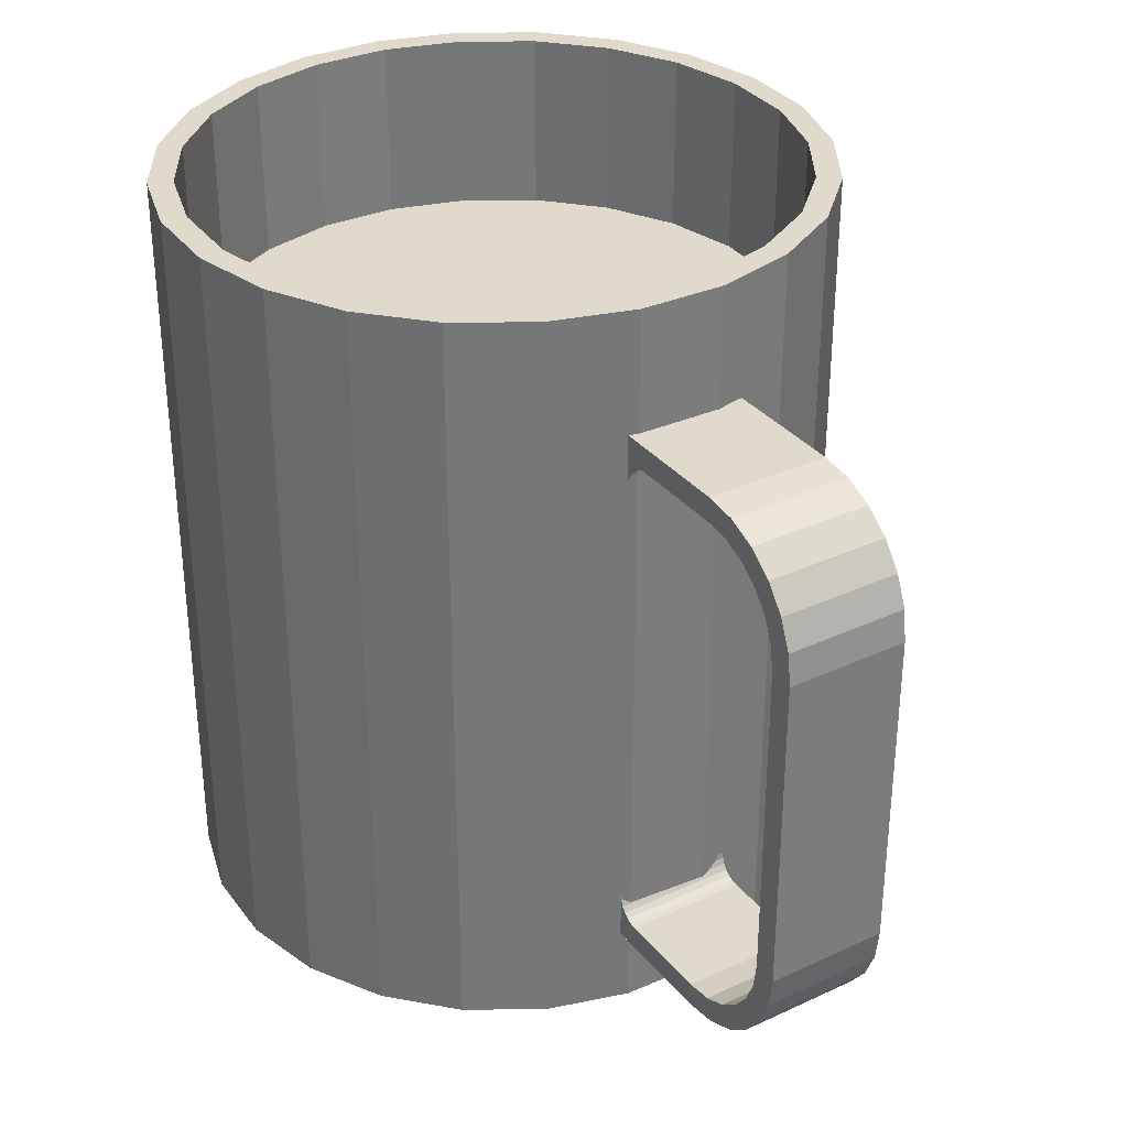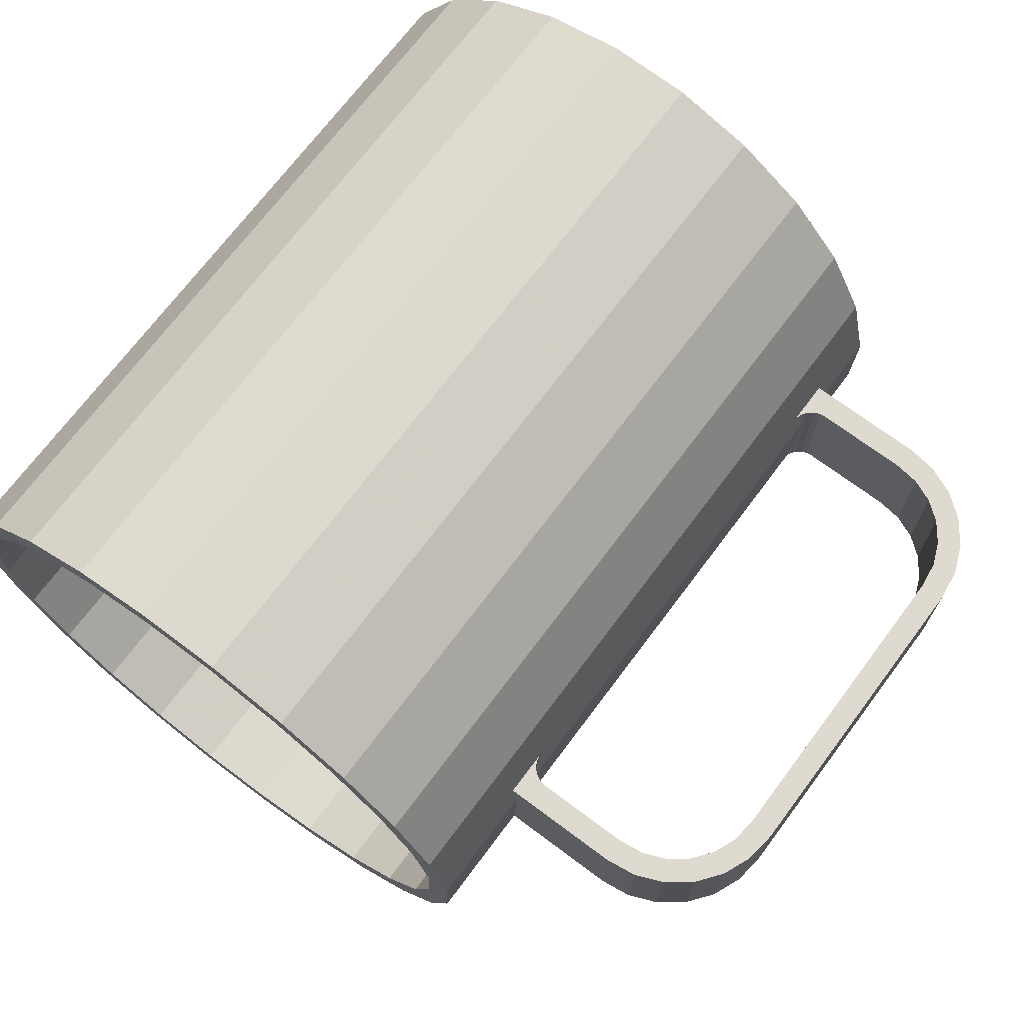
<metadata>
{"format":"obj","ext":"obj","renderer":"f3d","projection":"perspective","resolution":1024,"background":"white","views":[{"elev":33.1,"azim":57.4,"up":"+Z"},{"elev":70.7,"azim":36.8,"up":"+Y"}]}
</metadata>
<code>
v 0.01132 0.02234 0.04828
v 0.01132 0.02234 -0.04384
v 0.03238 -0.007644 -0.03414
v 0.03238 -0.007644 0.03373
v 0.03238 0.006901 -0.03414
v 0.03238 0.006901 0.03373
v 0.008947 0.02062 0.04828
v 0.008947 0.02062 -0.04093
v -0.00426 0.03434 0.0268
v -0.00426 0.03434 -0.04093
v -0.01395 0.03792 0.04828
v -0.01395 0.03792 -0.04384
v -0.02377 0.0353 0.04828
v -0.02377 0.0353 -0.04093
v 0.009946 -0.02487 0.04828
v 0.009946 -0.02487 -0.04384
v -0.01619 -0.03896 0.04828
v -0.01619 -0.03896 -0.04384
v -0.0547 -0.01169 0.0268
v -0.0547 -0.01169 -0.04093
v 0.00437 0.0297 0.04828
v 0.00437 0.0297 -0.04384
v 0.01817 -0.00655 0.04828
v 0.01817 -0.00655 -0.04384
v 0.03539 -0.007644 0.0304
v 0.03539 -0.007644 -0.03081
v 0.03539 0.006901 0.0304
v 0.03539 0.006901 -0.03081
v -0.05283 0.01431 0.04828
v -0.05283 0.01431 -0.04093
v -0.007372 -0.03388 0.04828
v -0.007372 -0.03388 0.0268
v -0.007372 -0.03388 -0.04093
v 0.003866 0.02914 0.0268
v 0.003866 0.02914 -0.04093
v 0.002586 -0.03182 0.04828
v 0.002586 -0.03182 -0.04384
v 0.0406 -0.007644 -0.02781
v 0.0406 -0.007644 0.0274
v 0.0406 0.006901 -0.02781
v 0.0406 0.006901 0.0274
v -0.01441 0.03502 0.04828
v -0.01441 0.03502 -0.04093
v 0.03219 -0.007644 0.03082
v 0.03219 -0.007644 -0.03124
v 0.03219 0.006901 0.03082
v 0.03219 0.006901 -0.03124
v -0.006325 -0.03662 0.04828
v -0.006325 -0.03662 -0.04384
v 0.01794 -0.007644 0.02867
v 0.01794 -0.007644 -0.02908
v 0.01794 0.006901 0.02867
v 0.01794 0.006901 -0.02908
v -0.01345 0.03726 0.0268
v -0.01345 0.03726 -0.04093
v 0.01999 -0.007644 -0.03114
v 0.01999 -0.007644 0.03072
v 0.01999 0.006901 -0.03114
v 0.01999 0.006901 0.03072
v 0.04498 -0.007644 -0.02687
v 0.04498 -0.007644 0.02646
v 0.04498 0.006901 -0.02687
v 0.04498 0.006901 0.02646
v -0.02309 0.0377 0.0268
v -0.02309 0.0377 -0.04093
v 0.04402 -0.007644 -0.01941
v 0.04402 -0.007644 0.019
v 0.04402 0.006901 -0.01941
v 0.04402 0.006901 0.019
v -0.03392 0.03588 0.04828
v -0.03392 0.03588 -0.04384
v -0.05677 -0.002271 0.0268
v -0.05677 -0.002271 -0.04093
v -0.02583 -0.03577 0.04828
v -0.02583 -0.03577 -0.04093
v 0.01258 -0.01505 0.04828
v 0.01258 -0.01505 -0.04093
v 0.01784 -0.007644 -0.03414
v 0.01784 -0.007644 0.03373
v 0.01784 -0.007644 0.02791
v 0.01784 -0.007644 -0.02833
v 0.01784 0.006901 -0.03414
v 0.01784 0.006901 0.03373
v 0.01784 0.006901 0.02791
v 0.01784 0.006901 -0.02833
v -0.04283 0.03107 0.04828
v -0.04283 0.03107 -0.04384
v 0.01688 0.004023 0.0268
v 0.01688 0.004023 -0.04093
v -0.03287 0.03314 0.04828
v -0.03287 0.03314 -0.04093
v -0.04462 -0.03044 0.04828
v -0.04462 -0.03044 -0.04384
v -0.05019 0.02413 0.04828
v -0.05019 0.02413 -0.04384
v 0.0436 -0.007644 -0.0226
v 0.0436 -0.007644 0.02219
v 0.0436 0.006901 -0.0226
v 0.0436 0.006901 0.02219
v -0.02644 -0.03551 0.0268
v -0.02644 -0.03551 -0.04093
v 0.04643 -0.007644 -0.02336
v 0.04643 -0.007644 0.02295
v 0.04643 0.006901 -0.02336
v 0.04643 0.006901 0.02295
v -0.05842 0.005808 0.04828
v -0.05842 0.005808 -0.04384
v -0.04375 -0.02739 0.0268
v -0.04375 -0.02739 -0.04093
v -0.0168 -0.03595 0.0268
v -0.0168 -0.03595 -0.04093
v -0.03252 0.03563 0.0268
v -0.03252 0.03563 -0.04093
v 0.01929 -0.007644 0.03043
v 0.01929 -0.007644 -0.03085
v 0.01929 0.006901 0.03043
v 0.01929 0.006901 -0.03085
v -0.01648 -0.03604 0.04828
v -0.01648 -0.03604 -0.04093
v -0.0263 -0.03866 0.04828
v -0.0263 -0.03866 -0.04384
v 0.01527 -0.006083 0.04828
v 0.01527 -0.006083 -0.04093
v -0.05157 -0.02308 0.04828
v -0.05157 -0.02308 -0.04384
v 0.01481 0.01345 0.0268
v 0.01481 0.01345 -0.04093
v -0.04919 -0.02136 0.04828
v -0.04919 -0.02136 -0.04093
v 0.03615 -0.007644 -0.03365
v 0.03615 -0.007644 0.03324
v 0.03615 0.006901 -0.03365
v 0.03615 0.006901 0.03324
v -0.00424 0.03502 0.04828
v -0.00424 0.03502 -0.04384
v 0.04693 -0.007644 0.01919
v 0.04693 -0.007644 -0.0196
v 0.04693 0.006901 0.01919
v 0.04693 0.006901 -0.0196
v -0.03563 -0.03259 0.0268
v -0.03563 -0.03259 -0.04093
v 0.01554 0.003272 0.04828
v 0.01554 0.003272 -0.04093
v -0.0348 -0.03308 0.04828
v -0.0348 -0.03308 -0.04093
v -0.05637 -0.01417 0.04828
v -0.05637 -0.01417 -0.04384
v -0.02407 0.03821 0.04828
v -0.02407 0.03821 -0.04384
v 0.01869 -0.007644 -0.03038
v 0.01869 -0.007644 0.02997
v 0.01869 0.006901 -0.03038
v 0.01869 0.006901 0.02997
v 0.02075 -0.007644 0.03082
v 0.02075 -0.007644 -0.03124
v 0.02075 0.006901 0.03082
v 0.02075 0.006901 -0.03124
v 0.002518 0.02743 0.04828
v 0.002518 0.02743 -0.04093
v 0.01846 0.003571 0.04828
v 0.01846 0.003571 -0.04384
v -0.05551 0.01551 0.04828
v -0.05551 0.01551 -0.04384
v 0.0008698 -0.02944 0.04828
v 0.0008698 -0.02944 -0.04093
v 0.01339 0.01238 0.04828
v 0.01339 0.01238 -0.04093
v 0.008317 -0.02294 0.0268
v 0.008317 -0.02294 -0.04093
v 0.007677 -0.02302 0.04828
v 0.007677 -0.02302 -0.04093
v 0.00119 -0.02944 0.0268
v 0.00119 -0.02944 -0.04093
v 0.01037 0.02201 0.0268
v 0.01037 0.02201 -0.04093
v -0.04792 0.02227 0.04828
v -0.04792 0.02227 -0.04093
v -0.05633 0.007367 0.0268
v -0.05633 0.007367 -0.04093
v 0.04267 -0.007644 -0.02988
v 0.04267 -0.007644 0.02947
v 0.04267 0.006901 -0.02988
v 0.04267 0.006901 0.02947
v -0.05364 -0.01312 0.04828
v -0.05364 -0.01312 -0.04093
v -0.04112 0.0287 0.04828
v -0.04112 0.0287 -0.04093
v 0.01526 -0.01625 0.04828
v 0.01526 -0.01625 -0.04384
v -0.05871 -0.004313 0.04828
v -0.05871 -0.004313 -0.04384
v 0.03966 -0.007644 0.03178
v 0.03966 -0.007644 -0.0322
v 0.03966 0.006901 0.03178
v 0.03966 0.006901 -0.0322
v 0.01352 -0.01481 0.0268
v 0.01352 -0.01481 -0.04093
v 0.03819 -0.007644 -0.02966
v 0.03819 -0.007644 0.02924
v 0.03819 0.006901 -0.02966
v 0.03819 0.006901 0.02924
v -0.04277 -0.02817 0.04828
v -0.04277 -0.02817 -0.04093
v 0.04244 -0.007644 -0.0254
v 0.04244 -0.007644 0.02499
v 0.04244 0.006901 -0.0254
v 0.04244 0.006901 0.02499
v 0.01823 -0.007644 -0.02978
v 0.01823 -0.007644 0.02937
v 0.01823 0.006901 -0.02978
v 0.01823 0.006901 0.02937
v -0.05579 -0.004015 0.04828
v -0.05579 -0.004015 -0.04093
v -0.03601 -0.03576 0.04828
v -0.03601 -0.03576 -0.04384
v 0.01644 -0.005615 0.0268
v 0.01644 -0.005615 -0.04093
v -0.05552 0.005341 0.04828
v -0.05552 0.005341 -0.04093
v -0.05026 -0.02026 0.0268
v -0.05026 -0.02026 -0.04093
v -0.04108 0.03119 0.0268
v -0.04108 0.03119 -0.04093
v -0.0482 0.02469 0.0268
v -0.0482 0.02469 -0.04093
v -0.05341 0.01656 0.0268
v -0.05341 0.01656 -0.04093
v 0.01612 0.01342 0.04828
v 0.01612 0.01342 -0.04384
v -0.005443 0.03234 0.04828
v -0.005443 0.03234 -0.04093
f 50 79 80
f 79 50 209
f 79 57 4
f 79 209 151
f 79 114 57
f 4 57 154
f 79 151 114
f 4 154 44
f 4 25 131
f 4 44 25
f 131 25 199
f 131 199 192
f 192 199 39
f 192 39 181
f 181 39 205
f 181 97 61
f 181 205 97
f 61 97 67
f 61 102 103
f 61 67 60
f 61 60 102
f 103 102 137
f 66 60 67
f 103 137 136
f 96 60 66
f 96 180 60
f 204 180 96
f 38 180 204
f 38 193 180
f 198 193 38
f 198 130 193
f 26 130 198
f 26 3 130
f 45 3 26
f 155 3 45
f 56 3 155
f 56 78 3
f 115 78 56
f 78 51 81
f 150 78 115
f 51 78 208
f 208 78 150
f 43 91 231
f 231 187 159
f 91 43 14
f 231 91 187
f 159 187 177
f 159 177 8
f 8 177 30
f 8 30 167
f 167 30 219
f 167 219 143
f 143 219 213
f 143 213 123
f 123 213 185
f 77 185 129
f 123 185 77
f 171 129 203
f 77 129 171
f 171 203 165
f 165 203 141
f 165 141 33
f 33 141 145
f 33 145 75
f 32 100 110
f 33 75 119
f 172 140 32
f 32 140 100
f 172 108 140
f 168 108 172
f 168 220 108
f 196 220 168
f 196 19 220
f 216 19 196
f 216 72 19
f 88 72 216
f 88 178 72
f 126 178 88
f 126 226 178
f 174 226 126
f 174 224 226
f 34 224 174
f 34 222 224
f 9 222 34
f 9 112 222
f 54 112 9
f 112 54 64
f 71 148 149
f 149 11 12
f 12 134 135
f 148 71 70
f 11 149 148
f 134 12 11
f 21 135 134
f 87 70 71
f 70 11 148
f 11 70 134
f 135 21 22
f 134 230 21
f 70 87 86
f 134 70 13
f 21 2 22
f 134 42 230
f 21 230 158
f 95 86 87
f 86 13 70
f 134 13 42
f 2 21 1
f 21 158 1
f 86 95 94
f 13 86 90
f 1 229 2
f 1 158 7
f 162 95 163
f 95 162 94
f 186 86 94
f 90 86 186
f 229 1 228
f 1 7 228
f 163 106 162
f 176 94 162
f 186 94 176
f 228 161 229
f 228 7 166
f 106 163 107
f 29 162 106
f 176 162 29
f 161 228 160
f 228 166 160
f 107 190 106
f 29 106 218
f 160 24 161
f 160 166 142
f 190 107 191
f 218 106 190
f 24 160 23
f 160 142 23
f 191 146 190
f 218 190 212
f 23 189 24
f 23 142 122
f 146 191 147
f 184 190 146
f 212 190 184
f 189 23 188
f 23 122 76
f 147 124 146
f 184 146 128
f 23 76 188
f 188 16 189
f 124 147 125
f 128 146 124
f 188 76 170
f 16 188 15
f 125 92 124
f 128 124 202
f 188 170 15
f 36 16 15
f 92 125 93
f 202 124 92
f 15 170 164
f 16 36 37
f 15 164 36
f 215 92 93
f 202 92 144
f 48 37 36
f 36 164 31
f 92 215 214
f 144 92 214
f 37 48 49
f 36 31 48
f 121 214 215
f 144 214 74
f 17 49 48
f 48 31 118
f 214 121 120
f 74 214 120
f 49 17 18
f 48 120 17
f 118 120 48
f 18 120 121
f 74 120 118
f 120 18 17
f 149 71 12
f 135 12 71
f 149 148 71
f 12 11 149
f 135 134 12
f 87 135 71
f 70 71 148
f 148 149 11
f 11 12 134
f 134 135 21
f 22 135 87
f 71 70 87
f 148 11 70
f 134 70 11
f 22 21 135
f 21 230 134
f 95 22 87
f 86 87 70
f 13 70 134
f 22 2 21
f 230 42 134
f 158 230 21
f 2 22 95
f 87 86 95
f 70 13 86
f 42 13 134
f 1 21 2
f 42 231 230
f 230 231 42
f 230 159 158
f 158 159 230
f 1 158 21
f 163 2 95
f 94 95 86
f 90 86 13
f 13 43 42
f 42 43 13
f 2 229 1
f 231 42 43
f 43 42 231
f 159 230 231
f 231 230 159
f 159 7 158
f 158 7 159
f 7 158 1
f 229 2 163
f 163 95 162
f 94 162 95
f 94 86 186
f 186 86 90
f 90 14 13
f 13 14 90
f 43 13 14
f 14 13 43
f 228 1 229
f 231 91 43
f 159 187 231
f 7 159 8
f 8 159 7
f 228 7 1
f 107 229 163
f 162 106 163
f 162 94 176
f 176 94 186
f 186 91 90
f 90 91 186
f 14 90 91
f 91 90 14
f 14 43 91
f 229 161 228
f 187 91 231
f 177 187 159
f 8 177 159
f 8 166 7
f 7 166 8
f 166 7 228
f 161 229 107
f 107 163 106
f 106 162 29
f 29 162 176
f 176 187 186
f 186 187 176
f 91 186 187
f 187 186 91
f 160 228 161
f 187 176 177
f 177 176 187
f 30 177 8
f 166 8 167
f 167 8 166
f 160 166 228
f 191 161 107
f 106 190 107
f 218 106 29
f 30 176 29
f 29 176 30
f 161 24 160
f 176 30 177
f 177 30 176
f 167 30 8
f 167 142 166
f 166 142 167
f 142 166 160
f 24 161 191
f 191 107 190
f 190 106 218
f 219 29 218
f 218 29 219
f 29 219 30
f 30 219 29
f 23 160 24
f 219 30 167
f 142 167 143
f 143 167 142
f 23 142 160
f 147 24 191
f 190 146 191
f 212 190 218
f 218 213 219
f 219 213 218
f 24 189 23
f 143 219 167
f 143 122 142
f 142 122 143
f 122 142 23
f 189 24 147
f 147 191 146
f 146 190 184
f 184 190 212
f 213 218 212
f 212 218 213
f 213 219 143
f 188 23 189
f 122 143 123
f 123 143 122
f 76 122 23
f 125 189 147
f 146 124 147
f 128 146 184
f 185 212 184
f 184 212 185
f 212 185 213
f 213 185 212
f 123 213 143
f 188 76 23
f 189 16 188
f 123 76 122
f 122 76 123
f 16 189 125
f 125 147 124
f 124 146 128
f 129 184 128
f 128 184 129
f 184 129 185
f 185 129 184
f 185 213 123
f 170 76 188
f 15 188 16
f 76 123 77
f 77 123 76
f 93 16 125
f 124 92 125
f 202 124 128
f 128 203 129
f 129 203 128
f 129 185 77
f 77 185 123
f 77 170 76
f 76 170 77
f 15 170 188
f 15 16 36
f 37 16 93
f 93 125 92
f 92 124 202
f 203 128 202
f 202 128 203
f 203 129 171
f 171 129 77
f 170 77 171
f 171 77 170
f 164 170 15
f 37 36 16
f 36 164 15
f 215 37 93
f 93 92 215
f 144 92 202
f 144 203 202
f 202 203 144
f 165 203 171
f 165 170 171
f 171 170 165
f 170 165 164
f 164 165 170
f 36 37 48
f 31 164 36
f 49 37 215
f 214 215 92
f 214 92 144
f 203 144 141
f 141 144 203
f 141 203 165
f 33 164 165
f 165 164 33
f 49 48 37
f 48 31 36
f 164 32 31
f 31 32 164
f 121 49 215
f 215 214 121
f 74 214 144
f 141 144 145
f 145 144 141
f 33 141 165
f 32 164 33
f 33 164 32
f 48 49 17
f 118 31 48
f 33 31 32
f 32 31 33
f 18 49 121
f 120 121 214
f 120 214 74
f 74 145 144
f 144 145 74
f 145 141 33
f 141 173 33
f 141 33 101
f 33 173 141
f 101 33 141
f 173 32 33
f 33 32 173
f 110 33 32
f 32 33 110
f 18 17 49
f 17 120 48
f 31 119 118
f 118 119 31
f 48 120 118
f 119 31 33
f 33 31 119
f 121 120 18
f 118 120 74
f 145 74 75
f 75 74 145
f 75 145 33
f 109 173 141
f 141 173 109
f 101 33 111
f 111 33 101
f 101 140 141
f 141 140 101
f 32 173 172
f 172 173 32
f 33 110 111
f 111 110 33
f 110 100 32
f 17 18 120
f 75 118 119
f 119 118 75
f 119 75 33
f 118 75 74
f 74 75 118
f 109 169 173
f 173 169 109
f 141 108 109
f 109 108 141
f 111 100 101
f 101 100 111
f 140 101 100
f 100 101 140
f 108 141 140
f 140 141 108
f 169 172 173
f 173 172 169
f 32 140 172
f 100 111 110
f 110 111 100
f 100 140 32
f 221 169 109
f 109 169 221
f 108 221 109
f 109 221 108
f 140 108 172
f 172 169 168
f 168 169 172
f 221 197 169
f 169 197 221
f 221 108 220
f 220 108 221
f 172 108 168
f 169 196 168
f 168 196 169
f 20 197 221
f 221 197 20
f 196 169 197
f 197 169 196
f 108 220 168
f 220 20 221
f 221 20 220
f 168 220 196
f 20 217 197
f 197 217 20
f 197 216 196
f 196 216 197
f 20 220 19
f 19 220 20
f 220 19 196
f 73 217 20
f 20 217 73
f 216 197 217
f 217 197 216
f 196 19 216
f 19 73 20
f 20 73 19
f 73 89 217
f 217 89 73
f 217 88 216
f 216 88 217
f 19 72 216
f 73 19 72
f 72 19 73
f 179 89 73
f 73 89 179
f 88 217 89
f 89 217 88
f 216 72 88
f 72 179 73
f 73 179 72
f 179 127 89
f 89 127 179
f 89 126 88
f 88 126 89
f 72 178 88
f 179 72 178
f 178 72 179
f 227 127 179
f 179 127 227
f 126 89 127
f 127 89 126
f 88 178 126
f 178 227 179
f 179 227 178
f 227 175 127
f 127 175 227
f 127 174 126
f 126 174 127
f 178 226 126
f 227 178 226
f 226 178 227
f 225 175 227
f 227 175 225
f 174 127 175
f 175 127 174
f 126 226 174
f 226 225 227
f 227 225 226
f 225 35 175
f 175 35 225
f 175 34 174
f 174 34 175
f 226 224 174
f 225 226 224
f 224 226 225
f 223 35 225
f 225 35 223
f 34 175 35
f 35 175 34
f 174 224 34
f 222 225 224
f 224 225 222
f 223 10 35
f 35 10 223
f 225 222 223
f 223 222 225
f 10 34 35
f 35 34 10
f 224 222 34
f 113 10 223
f 223 10 113
f 112 223 222
f 222 223 112
f 34 10 9
f 9 10 34
f 34 222 9
f 113 55 10
f 10 55 113
f 223 112 113
f 113 112 223
f 222 112 9
f 55 9 10
f 10 9 55
f 55 113 65
f 65 113 55
f 64 113 112
f 112 113 64
f 9 112 54
f 9 55 54
f 54 55 9
f 113 64 65
f 65 64 113
f 65 54 55
f 55 54 65
f 64 54 112
f 54 65 64
f 64 65 54
f 84 52 83
f 211 83 52
f 84 80 52
f 84 79 83
f 83 79 84
f 153 83 211
f 52 50 211
f 50 52 80
f 79 84 80
f 80 84 79
f 83 6 79
f 116 83 153
f 211 209 153
f 209 211 50
f 80 79 50
f 4 79 6
f 6 83 59
f 59 83 116
f 116 153 114
f 151 153 209
f 209 50 79
f 4 57 79
f 6 133 4
f 156 6 59
f 59 116 57
f 151 114 153
f 114 57 116
f 151 209 79
f 57 114 79
f 154 57 4
f 131 4 133
f 133 6 27
f 46 6 156
f 156 59 154
f 57 154 59
f 114 151 79
f 44 154 4
f 131 25 4
f 133 194 131
f 27 6 46
f 201 133 27
f 46 156 44
f 154 44 156
f 25 44 4
f 199 25 131
f 192 131 194
f 194 133 201
f 27 46 25
f 201 27 199
f 44 25 46
f 25 199 27
f 192 199 131
f 194 183 192
f 41 194 201
f 199 39 201
f 39 199 192
f 181 192 183
f 183 194 41
f 41 201 39
f 181 39 192
f 181 183 61
f 207 183 41
f 41 39 207
f 205 39 181
f 63 61 183
f 61 97 181
f 99 183 207
f 205 207 39
f 97 205 181
f 61 63 103
f 63 183 99
f 67 97 61
f 207 205 99
f 97 99 205
f 105 103 63
f 103 102 61
f 69 63 99
f 67 69 97
f 60 67 61
f 99 97 69
f 103 105 136
f 105 63 62
f 102 60 61
f 137 102 103
f 68 63 69
f 69 67 68
f 67 60 66
f 138 136 105
f 136 137 103
f 63 68 62
f 104 105 62
f 102 104 60
f 137 139 102
f 66 68 67
f 66 60 96
f 136 138 137
f 138 105 104
f 68 98 62
f 62 60 104
f 104 102 139
f 139 137 138
f 68 66 98
f 60 180 96
f 96 98 66
f 139 138 104
f 62 98 182
f 60 62 180
f 96 180 204
f 98 96 206
f 98 206 182
f 182 180 62
f 204 180 38
f 204 206 96
f 206 40 182
f 182 195 180
f 180 193 38
f 38 40 204
f 206 204 40
f 182 40 195
f 193 180 195
f 38 193 198
f 38 198 40
f 40 200 195
f 195 132 193
f 193 130 198
f 200 40 198
f 195 200 132
f 130 193 132
f 198 130 26
f 198 26 200
f 200 28 132
f 132 5 130
f 130 3 26
f 28 200 26
f 132 28 5
f 3 130 5
f 26 3 45
f 26 45 28
f 28 47 5
f 5 82 3
f 45 3 155
f 47 28 45
f 47 157 5
f 78 3 82
f 5 58 82
f 155 3 56
f 45 155 47
f 157 58 5
f 157 47 155
f 3 78 56
f 81 82 78
f 78 82 81
f 58 117 82
f 155 56 157
f 58 157 56
f 56 78 115
f 82 81 85
f 85 81 82
f 81 51 78
f 117 152 82
f 117 58 115
f 56 115 58
f 115 78 150
f 81 85 51
f 85 82 53
f 208 78 51
f 152 210 82
f 152 117 150
f 115 150 117
f 150 78 208
f 53 51 85
f 210 53 82
f 51 53 208
f 152 150 210
f 208 210 150
f 210 208 53
f 12 71 149
f 71 12 135
f 71 135 87
f 87 135 22
f 87 22 95
f 95 22 2
f 95 2 163
f 163 2 229
f 163 229 107
f 107 229 161
f 107 161 191
f 191 161 24
f 191 24 147
f 147 24 189
f 147 189 125
f 125 189 16
f 125 16 93
f 93 16 37
f 93 37 215
f 215 37 49
f 215 49 121
f 121 49 18
f 83 52 84
f 52 83 211
f 52 80 84
f 211 83 153
f 211 50 52
f 80 52 50
f 79 6 83
f 153 83 116
f 153 209 211
f 50 211 209
f 6 79 4
f 59 83 6
f 116 83 59
f 114 153 116
f 209 153 151
f 4 133 6
f 59 6 156
f 57 116 59
f 153 114 151
f 116 57 114
f 133 4 131
f 27 6 133
f 156 6 46
f 154 59 156
f 59 154 57
f 131 194 133
f 46 6 27
f 27 133 201
f 44 156 46
f 156 44 154
f 194 131 192
f 201 133 194
f 25 46 27
f 199 27 201
f 46 25 44
f 27 199 25
f 192 183 194
f 201 194 41
f 201 39 199
f 183 192 181
f 41 194 183
f 39 201 41
f 61 183 181
f 41 183 207
f 207 39 41
f 183 61 63
f 207 183 99
f 39 207 205
f 103 63 61
f 99 183 63
f 99 205 207
f 205 99 97
f 63 103 105
f 99 63 69
f 97 69 67
f 69 97 99
f 136 105 103
f 62 63 105
f 69 63 68
f 68 67 69
f 105 136 138
f 62 68 63
f 62 105 104
f 60 104 102
f 102 139 137
f 67 68 66
f 137 138 136
f 104 105 138
f 62 98 68
f 104 60 62
f 139 102 104
f 138 137 139
f 98 66 68
f 66 98 96
f 104 138 139
f 182 98 62
f 180 62 60
f 206 96 98
f 182 206 98
f 62 180 182
f 96 206 204
f 182 40 206
f 180 195 182
f 204 40 38
f 40 204 206
f 195 40 182
f 195 180 193
f 40 198 38
f 195 200 40
f 193 132 195
f 198 40 200
f 132 200 195
f 132 193 130
f 200 26 198
f 132 28 200
f 130 5 132
f 26 200 28
f 5 28 132
f 5 130 3
f 28 45 26
f 5 47 28
f 3 82 5
f 45 28 47
f 5 157 47
f 82 3 78
f 82 58 5
f 47 155 45
f 5 58 157
f 155 47 157
f 82 117 58
f 157 56 155
f 56 157 58
f 82 152 117
f 115 58 117
f 58 115 56
f 51 85 81
f 53 82 85
f 82 210 152
f 150 117 152
f 117 150 115
f 85 51 53
f 82 53 210
f 208 53 51
f 210 150 152
f 150 210 208
f 53 208 210

</code>
